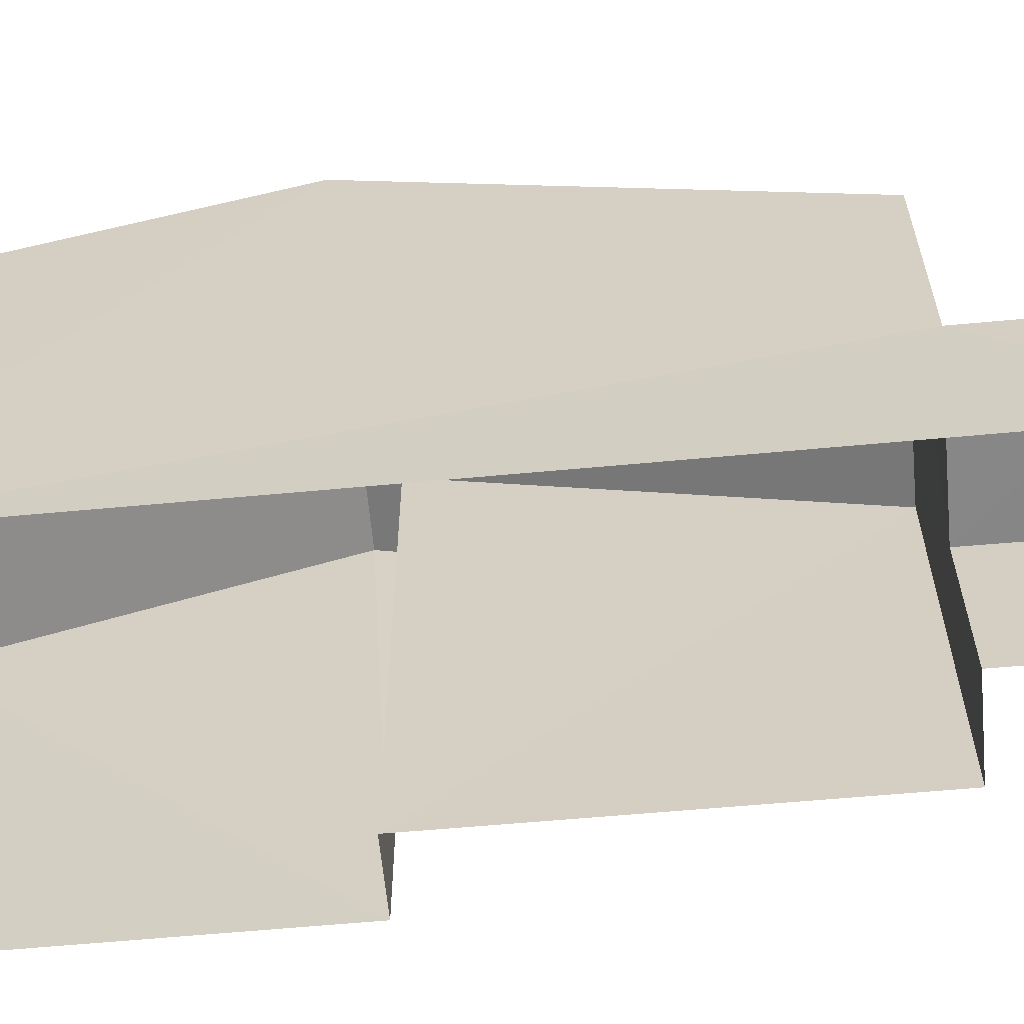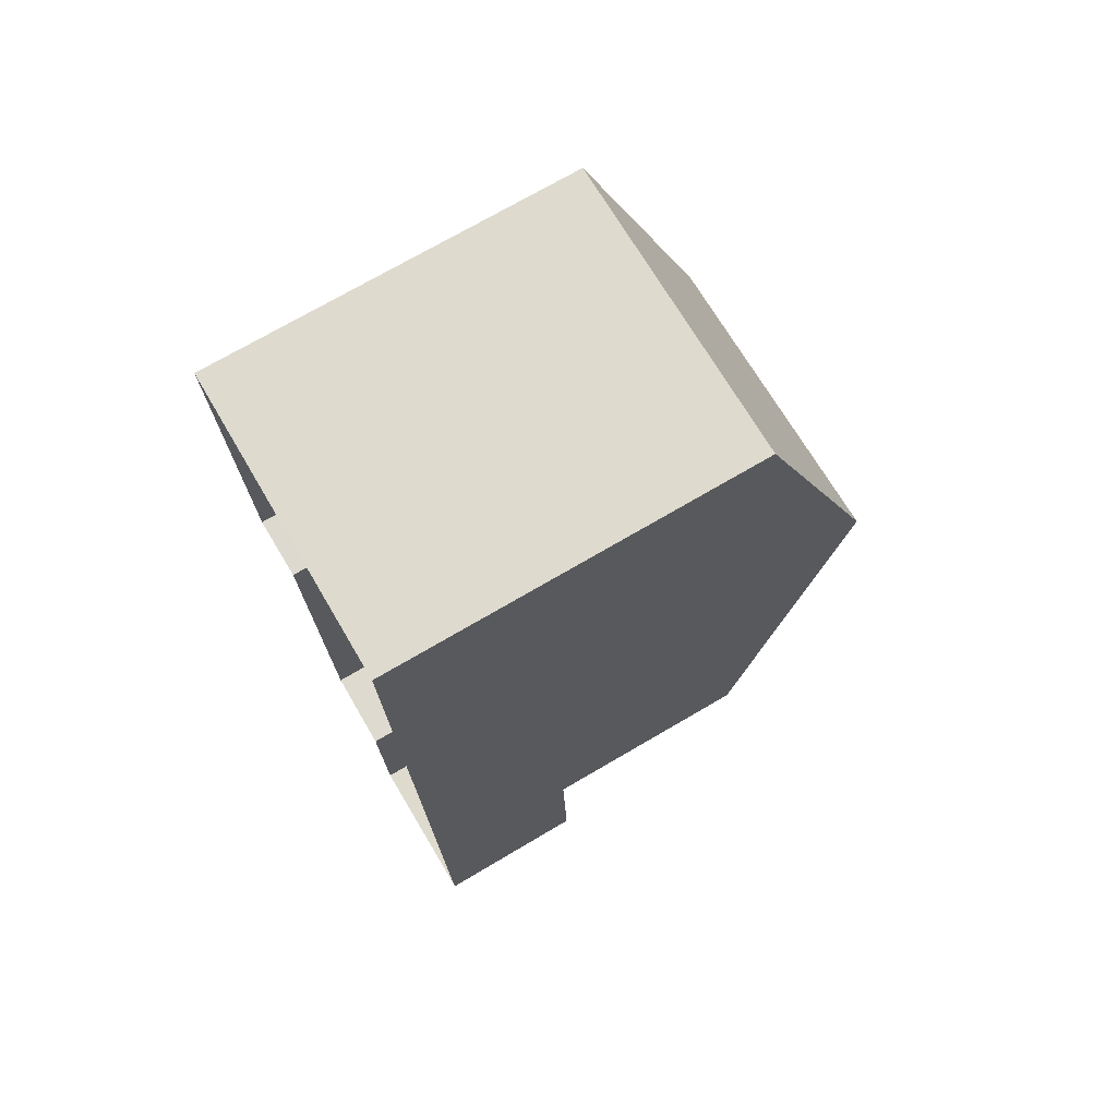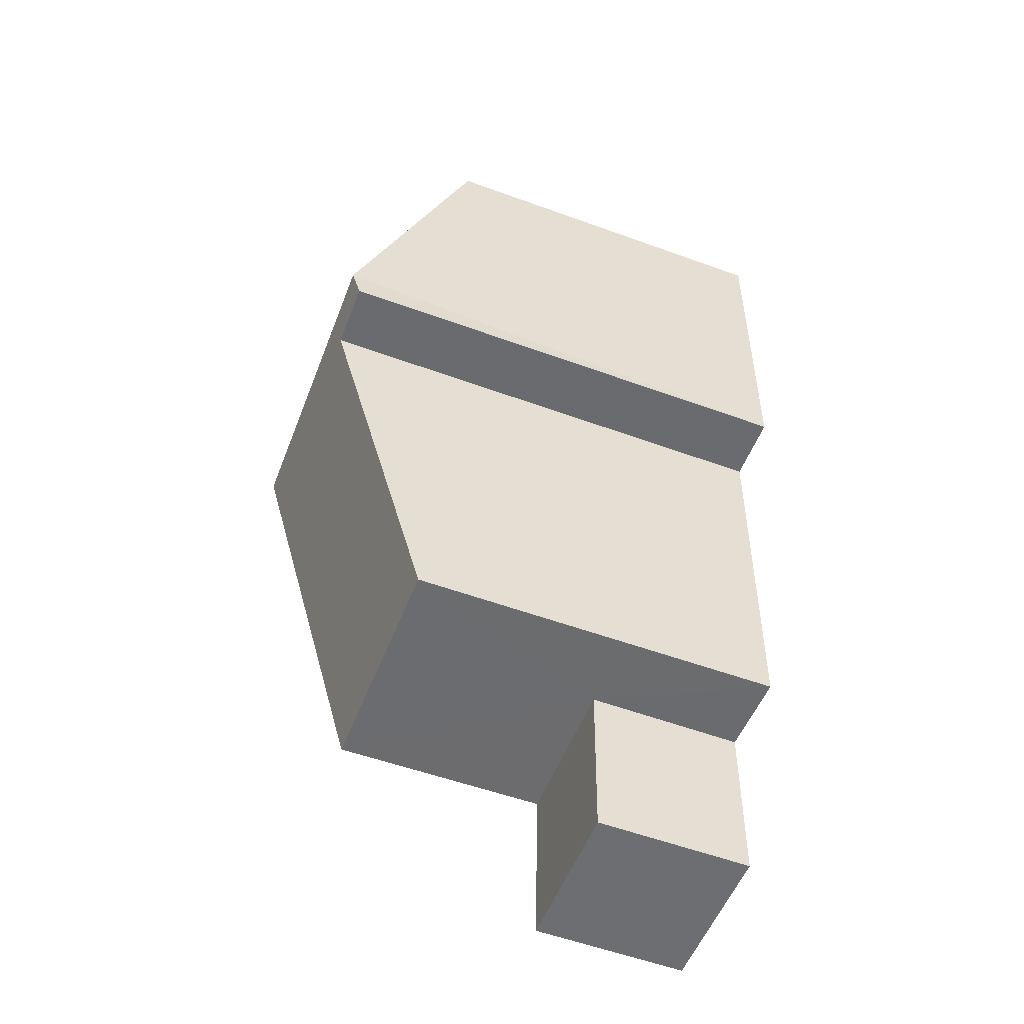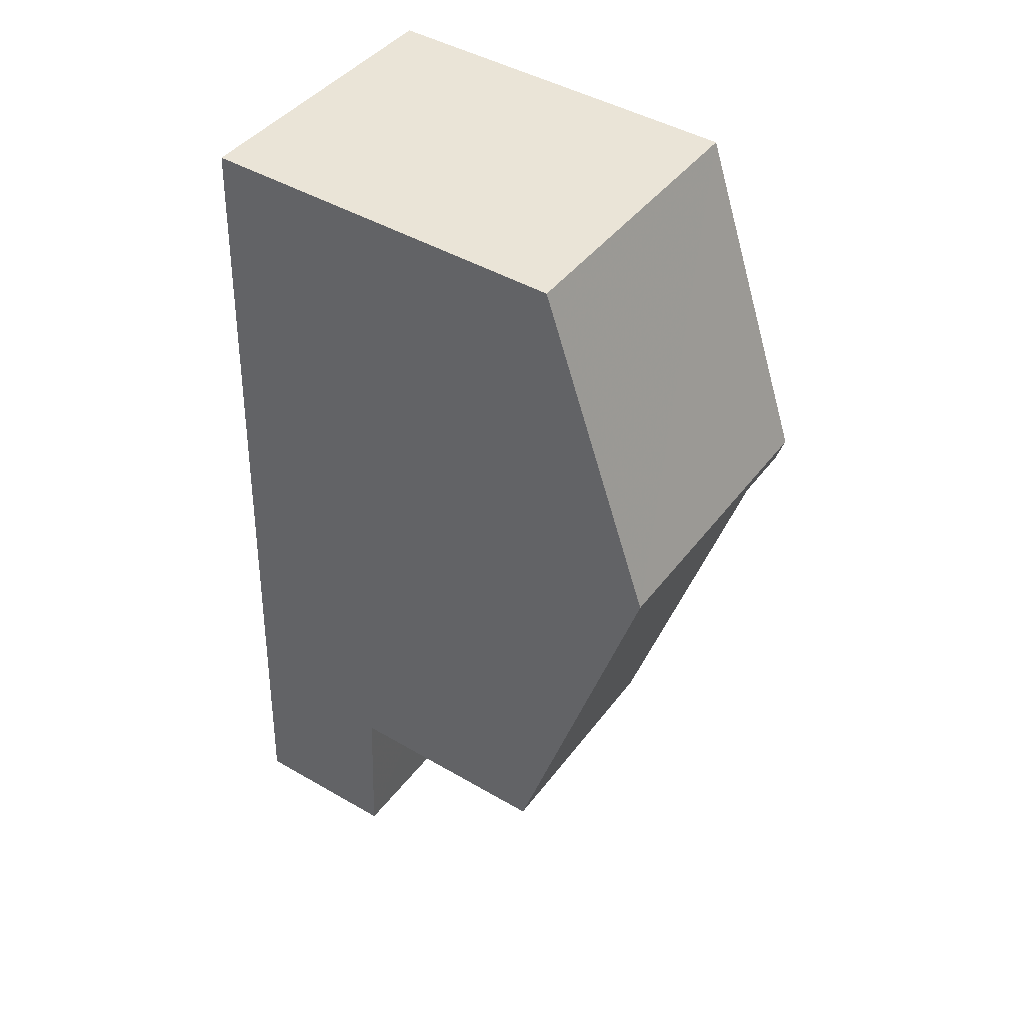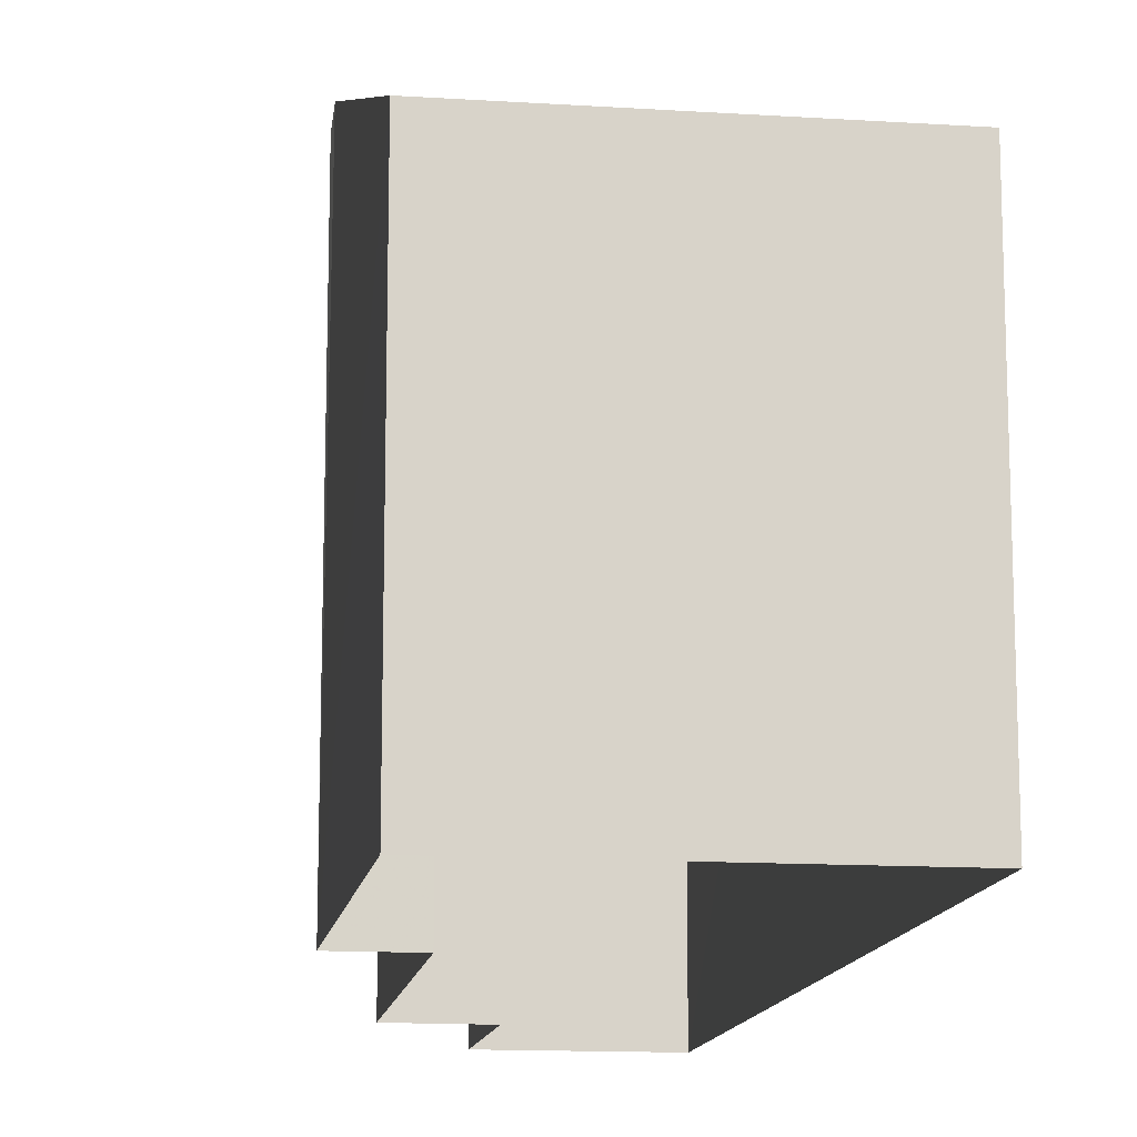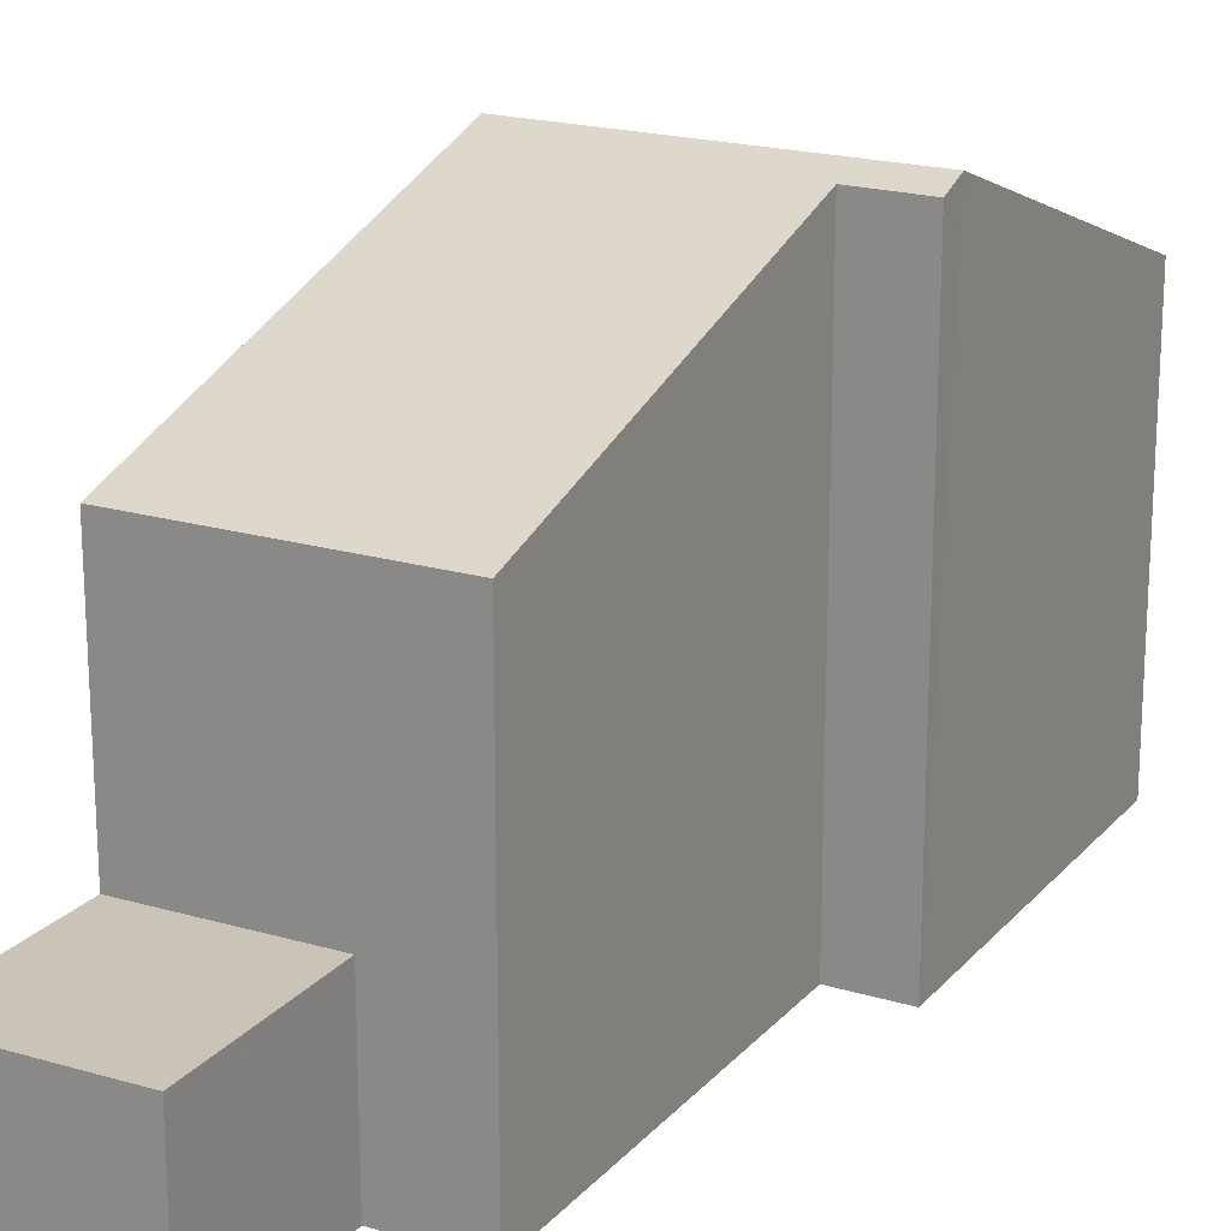
<metadata>
{"format":"obj","ext":"obj","renderer":"f3d","projection":"perspective","resolution":1024,"background":"white","views":[{"elev":-62.3,"azim":-87.2,"up":"+Z"},{"elev":73.0,"azim":-120.5,"up":"+Y"},{"elev":-56.4,"azim":69.1,"up":"+Y"},{"elev":45.1,"azim":-56.3,"up":"+Y"},{"elev":-13.5,"azim":169.2,"up":"+Z"},{"elev":20.0,"azim":25.9,"up":"+Z"}]}
</metadata>
<code>
v -3.738e+05 -1.043e+05 24.58
v -3.738e+05 -1.043e+05 24.58
v -3.738e+05 -1.043e+05 24.58
v -3.738e+05 -1.043e+05 24.58
v -3.738e+05 -1.043e+05 24.58
v -3.738e+05 -1.043e+05 24.58
v -3.738e+05 -1.043e+05 24.58
v -3.738e+05 -1.043e+05 24.58
v -3.738e+05 -1.043e+05 27.52
v -3.738e+05 -1.043e+05 27.52
v -3.738e+05 -1.043e+05 27.52
v -3.738e+05 -1.043e+05 27.52
v -3.738e+05 -1.043e+05 31.62
v -3.738e+05 -1.043e+05 33.77
v -3.738e+05 -1.043e+05 33.94
v -3.738e+05 -1.043e+05 33.94
v -3.738e+05 -1.043e+05 31.62
v -3.738e+05 -1.043e+05 33.77
v -3.738e+05 -1.043e+05 31.62
v -3.738e+05 -1.043e+05 31.62
f 1 2 3
f 4 3 5
f 1 6 2
f 4 5 7
f 5 2 8
f 3 2 5
f 9 10 11
f 9 12 10
f 13 14 15
f 15 14 16
f 13 17 14
f 16 14 18
f 19 20 15
f 16 19 15
f 17 8 2
f 14 17 2
f 20 3 15
f 13 15 12
f 12 3 4
f 12 4 10
f 15 3 12
f 5 8 9
f 8 17 9
f 9 13 12
f 9 17 13
f 5 11 7
f 5 9 11
f 18 6 16
f 6 1 19
f 16 6 19
f 20 1 3
f 20 19 1
f 10 4 7
f 11 10 7
f 14 2 6
f 18 14 6

</code>
